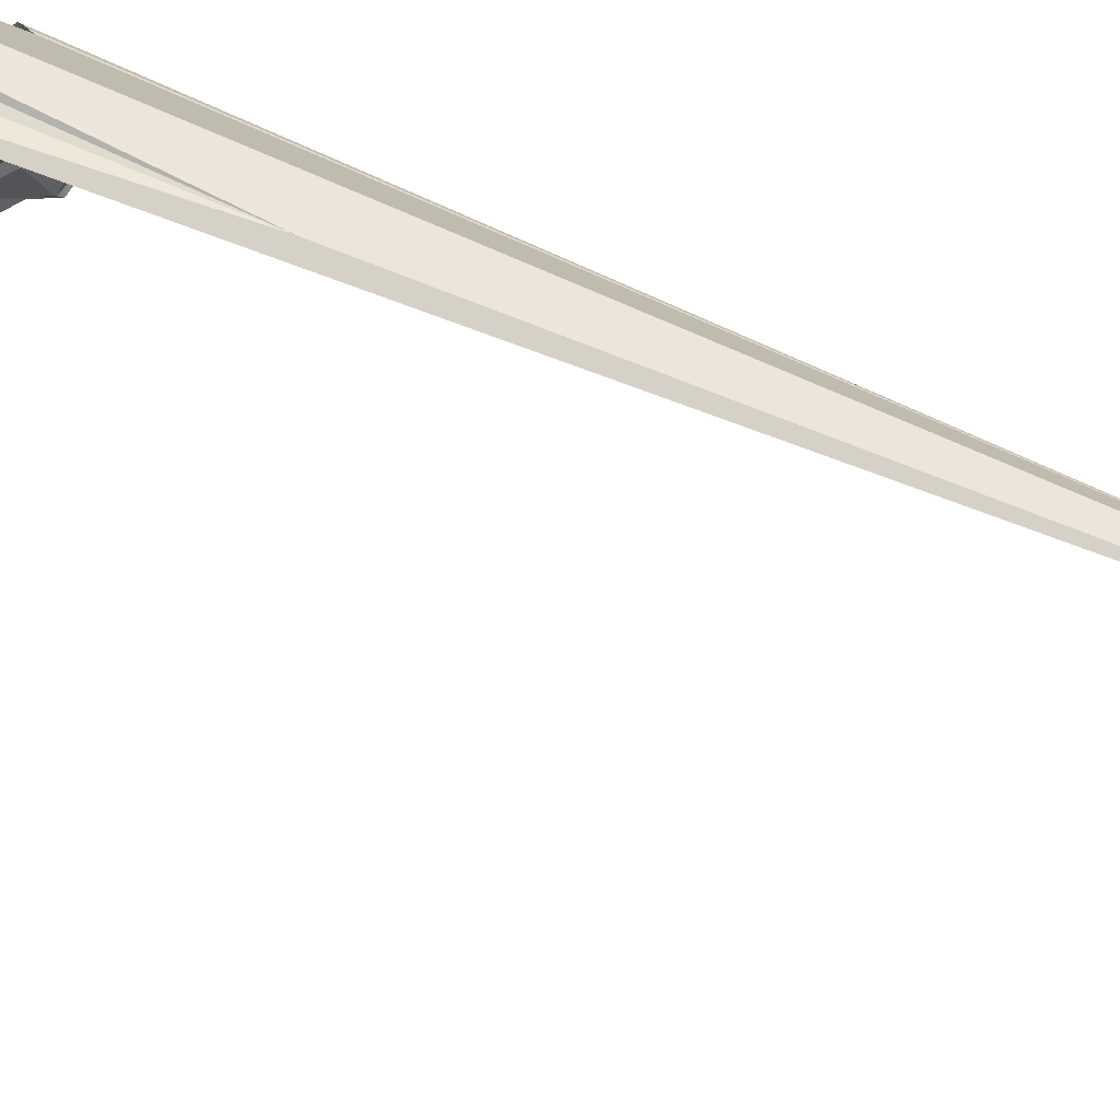
<metadata>
{"format":"obj","ext":"obj","renderer":"f3d","projection":"perspective","resolution":1024,"background":"white","views":[{"elev":78.7,"azim":-59.7,"up":"+Y"}]}
</metadata>
<code>
v -0.1053 -0.08915 5.645
v -0.1016 -0.1007 5.651
v 0.2798 -0.5228 5.824
v 0.1127 -0.2261 5.793
v 0.2693 -0.5156 5.816
v 0.05051 -0.1372 5.787
v 0.1918 -0.0869 5.655
v -0.07355 -0.06422 5.633
v 0.005046 -0.04664 5.618
v -0.06123 -0.07002 5.631
v -0.0429 -0.2255 5.802
v -0.3123 -0.1252 5.938
v 0.07472 -0.5483 5.595
v 0.06052 -0.5398 5.596
v 0.0634 -0.5629 5.602
v 0.09143 -0.5853 5.605
v -0.02249 0.1343 5.113
v -0.1098 -0.5939 5.604
v 0.2034 -0.339 5.752
v 0.2414 -0.4301 5.769
v -0.03476 0.1353 5.112
v -0.1574 -0.3128 5.744
v 0.08567 -0.5772 5.601
v -0.1035 -0.08419 5.642
v 0.2444 -0.2333 5.714
v 0.3201 -0.4945 5.838
v -0.1094 -0.5805 5.605
v -0.1677 -0.5802 5.632
v -0.1167 -0.1062 5.661
v 0.2096 -0.1247 5.678
v -0.08524 -0.582 5.598
v 0.1423 -0.1612 5.78
v -0.05755 -0.5109 5.572
v -0.09121 -0.08847 5.645
v -0.1497 -0.5003 5.606
v -0.1348 -0.5256 5.599
v 0.06673 -0.5799 5.604
v -0.3001 -0.1214 5.935
v -0.06626 -0.5253 5.577
v -0.104 -0.07318 5.642
v -0.06062 -0.06153 5.634
v -0.08207 -0.06009 5.636
v -0.03137 -0.5196 5.592
v 0.03405 -0.5221 5.598
v 0.1006 -0.1628 5.805
v -0.08257 -0.08039 5.641
v -0.0437 -0.2121 5.801
v 0.1968 -0.0861 5.657
v -0.3363 -0.1325 5.97
v 0.1128 -0.1952 5.801
v -0.2887 -0.4686 5.804
v 0.2464 -0.5111 5.812
v 0.04135 -0.09094 5.739
v 0.01598 -0.1309 5.783
v -0.06424 -0.5556 5.59
v -0.04822 -0.1434 5.786
v 0.3086 -0.5012 5.828
v -0.1978 -0.04391 5.73
v 0.114 -0.5281 5.587
v 0.1207 -0.5335 5.586
v 0.1091 -0.5515 5.59
v 0.02842 -0.5786 5.599
v 0.06846 -0.1302 5.783
v -0.03089 -0.4814 5.602
v -0.03782 -0.5393 5.585
v -0.0554 -0.5357 5.586
v -0.0831 -0.5385 5.566
v 0.06661 -0.5919 5.614
v -0.3275 -0.1345 5.971
v -0.2817 -0.09733 5.906
v 0.189 -0.1293 5.677
v 0.09599 -0.5242 5.587
v -0.2494 -0.475 5.799
v -0.08773 -0.6218 5.632
v -0.09582 -0.07738 5.64
v -0.1179 -0.4804 5.596
v 0.07998 -0.1304 5.78
v 0.03689 -0.04691 5.62
v 0.1473 0.1234 5.108
v -0.06852 -0.07281 5.633
v 0.02218 -0.1332 5.784
v -0.1405 -0.1345 5.683
v 0.04285 -0.1368 5.789
v -0.1342 -0.5021 5.595
v 0.302 -0.5152 5.825
v -0.02419 -0.5079 5.592
v 0.068 -0.5283 5.594
v -0.1055 -0.2114 5.773
v -0.03567 -0.4935 5.595
v -0.1581 -0.5032 5.611
v 0.2952 -0.06087 5.755
v 0.1531 -0.5723 5.616
v 0.2008 -0.1198 5.675
v 0.2709 -0.2421 5.715
v 0.1568 -0.09675 5.65
v 0.06677 -0.1367 5.786
v -0.1078 -0.5659 5.598
v -0.06662 -0.5194 5.574
v 0.08299 -0.5488 5.593
v 0.04084 -0.09373 5.741
v 0.09925 -0.1231 5.769
v 0.1171 -0.5799 5.613
v -0.03743 -0.5476 5.589
v 0.1301 -0.5754 5.612
v -0.04722 -0.5288 5.584
v -0.1054 -0.09426 5.646
v -0.02099 -0.1144 5.763
v -0.1034 0.1516 5.087
v -0.07613 -0.599 5.616
v -0.0857 -0.5626 5.591
v 0.2985 -0.506 5.827
v 0.07218 -0.06029 5.609
v 0.1867 -0.1392 5.699
v -0.09015 -0.5573 5.587
v 0.03121 -0.1396 5.791
v -0.03662 -0.04856 5.626
v -0.09444 -0.547 5.564
v -0.2762 -0.1078 5.913
v 0.08158 -0.4154 5.671
v 0.0463 -0.5195 5.591
v -0.001566 -0.5251 5.61
v -0.1048 -0.509 5.589
v 0.08505 -0.6256 5.641
v 0.09623 -0.09177 5.734
v -0.1493 0.1477 5.103
v -0.0849 -0.5876 5.603
v 0.06059 -0.03721 5.606
v -0.1761 -0.1828 5.703
v 0.007516 -0.4997 5.602
v -0.2681 -0.1292 5.925
v 0.04881 -0.5998 5.625
v 0.2796 -0.1762 5.718
v 0.08437 -0.04943 5.625
v 0.04551 -0.598 5.626
v 0.01542 -0.5295 5.615
v -0.05186 -0.1098 5.749
v -0.09921 -0.5566 5.589
v 0.02628 -0.5467 5.596
v -0.1039 -0.06437 5.65
v 0.09315 -0.1267 5.774
v -0.05327 -0.5614 5.587
v 0.04945 -0.05191 5.621
v -0.08979 -0.5638 5.591
v -0.01159 -0.5563 5.6
v 0.02669 -0.1084 5.758
v -0.06205 -0.6013 5.618
v 0.05444 -0.5687 5.594
v -0.05243 -0.116 5.751
v 0.07154 -0.134 5.784
v 0.3226 -0.003394 5.789
v 0.3327 -0.04094 5.752
v -0.2782 -0.1087 5.913
v 0.1751 -0.07869 5.652
v 0.2608 -0.0791 5.729
v -0.1164 -0.5986 5.611
v 0.06062 -0.1354 5.785
v -0.07766 -0.6112 5.621
v -0.08251 -0.557 5.589
v 0.1575 -0.5752 5.616
v 0.07235 -0.4243 5.66
v 0.07586 -0.4072 5.686
v -0.09392 -0.5516 5.574
v -0.1506 -0.5099 5.61
v 0.2049 -0.1658 5.695
v 0.09082 -0.5379 5.593
v 0.03566 -0.544 5.59
v 0.2508 -0.2104 5.735
v 0.0331 -0.1154 5.766
v -0.05902 -0.5478 5.589
v 0.1906 -0.1205 5.678
v 0.3235 -0.4661 5.847
v 0.2532 -0.5267 5.821
v -0.03413 -0.5404 5.586
v -0.1847 -0.5174 5.653
v 0.1243 -0.5602 5.595
v 0.3006 -0.1254 5.727
v -0.1903 -0.4293 5.821
v -0.03737 -0.5179 5.586
v -0.007811 -0.5313 5.614
v 0.1455 -0.5464 5.601
v 0.07619 -0.1372 5.786
v -0.05186 -0.5869 5.599
v 0.0117 -0.082 5.722
v 0.06687 -0.04708 5.612
v 0.3252 -0.0088 5.777
v 0.1039 -0.1608 5.799
v 0.007653 -0.1269 5.78
v -0.06772 -0.5367 5.576
v -0.07916 -0.6056 5.614
v -0.09146 -0.6242 5.636
v 0.1396 -0.1211 5.752
v -0.2689 -0.1098 5.911
v 0.0864 -0.6141 5.618
v -0.08685 -0.09516 5.647
v -0.02134 -0.5258 5.599
v -0.02685 -0.1381 5.785
v 0.067 -0.0989 5.747
v 0.2684 -0.495 5.818
v -0.141 -0.5609 5.597
v -0.06087 -0.6247 5.647
v 0.08878 -0.5733 5.598
v -0.02442 -0.1029 5.753
v 0.1499 -0.6003 5.636
v -0.1707 -0.5742 5.632
v 0.07329 -0.1002 5.749
v -0.1546 -0.5448 5.614
v -0.004044 -0.05326 5.628
v 0.07751 -0.6614 5.688
v 0.004589 -0.04377 5.603
v 0.02352 -0.1304 5.781
v 0.01804 -0.1163 5.769
v 0.238 -0.4112 5.752
v 0.1743 -0.5968 5.658
v 0.165 -0.5519 5.626
v 0.331 -0.02757 5.763
v -0.1467 -0.5798 5.601
v 0.3268 -0.08865 5.772
v 0.1798 -0.2163 5.775
v 0.03712 -0.1367 5.789
v 0.2565 -0.2949 5.737
v 0.09303 -0.5757 5.601
v 0.02969 -0.08152 5.719
v -0.0462 -0.06524 5.635
v -0.1946 -0.5883 5.707
v 0.03919 -0.4939 5.625
v 0.06497 -0.1621 5.808
v -0.1401 -0.5014 5.6
v -0.04917 -0.1102 5.747
v -0.2361 -0.4818 5.794
v -0.1632 -0.4858 5.62
v -0.3401 -0.1233 5.964
v -0.001355 -0.119 5.77
v -0.1089 -0.5593 5.597
v 0.03434 -0.1545 5.81
v 0.05405 -0.5197 5.589
v -0.1077 -0.132 5.695
v 0.1639 -0.09407 5.65
v -0.02199 -0.0449 5.626
v 0.1274 -0.5972 5.623
v 0.09036 -0.09325 5.735
v 0.02079 -0.1059 5.757
v 0.05036 -0.09047 5.737
v -0.06269 -0.05058 5.647
v -0.1566 -0.558 5.62
v -0.1376 -0.603 5.63
v 0.056 -0.5941 5.618
v 0.04611 -0.5665 5.592
v 0.04087 -0.622 5.655
v -0.04525 -0.5797 5.61
v -0.1143 -0.6259 5.649
v 0.1879 -0.07662 5.653
v 0.1124 0.1156 5.13
v 0.149 -0.5448 5.603
v -0.08635 -0.5574 5.588
v -0.06486 -0.6103 5.624
v 0.001573 -0.0898 5.731
v 0.127 -0.5613 5.595
v 0.06989 -0.05456 5.62
v 0.0143 -0.05756 5.624
v 0.1477 -0.05394 5.657
v 0.02674 -0.555 5.614
v 0.0268 -0.6004 5.651
v 0.06286 -0.1405 5.79
v -0.18 -0.5255 5.648
v 0.1158 -0.6065 5.611
v 0.05953 -0.6058 5.618
v 0.05945 -0.583 5.609
v -0.171 -0.5662 5.637
v -0.1377 -0.1211 5.665
v 0.06519 -0.4365 5.663
v -0.103 -0.1083 5.653
v -0.01076 -0.06809 5.612
v 0.04846 -0.5902 5.619
v -0.1771 -0.5856 5.638
v 0.1472 -0.564 5.608
v -0.00506 -0.5418 5.613
v -0.3074 -0.04751 5.921
v -0.09725 -0.5401 5.567
v 0.1355 -0.09558 5.661
v 0.173 -0.1015 5.653
v -0.122 0.1542 5.091
v 0.1751 -0.5707 5.638
v -0.06084 -0.5315 5.582
v 0.1355 -0.6037 5.636
v -0.1233 -0.05755 5.699
v -0.2897 -0.4832 5.83
v 0.3295 -0.05413 5.746
v 0.09061 -0.6622 5.696
v 0.1351 -0.5944 5.625
v -0.01338 -0.1104 5.759
v -0.02112 -0.5581 5.595
v 0.0448 0.1179 5.134
v 0.02571 -0.5044 5.623
v 0.1635 -0.08882 5.655
v -0.05483 -0.6303 5.65
v -0.2791 -0.1035 5.907
v -0.08347 -0.6109 5.616
v -0.1087 -0.5425 5.568
v 0.1054 -0.07085 5.629
v -0.1455 -0.5541 5.605
v -0.08256 -0.5033 5.58
v 0.08895 0.1219 5.126
v 0.3271 -0.06979 5.766
v 0.02956 -0.05736 5.602
v 0.1158 -0.5725 5.599
v 0.5302 0.3445 8.384
v -0.022 -0.5617 5.597
v 0.0508 -0.09655 5.746
v -0.2285 -0.04442 5.757
v -0.06421 -0.03289 5.63
v -0.1487 -0.4525 5.706
v 0.02977 -0.07435 5.714
v 0.2267 -0.2419 5.774
v 0.01858 -0.06399 5.624
v 0.1521 0.1478 5.059
v -0.08783 -0.5062 5.592
v 0.104 -0.6608 5.695
v 0.009795 -0.5842 5.646
v -0.1541 -0.605 5.644
v 0.144 0.1339 5.083
v -0.1646 -0.4689 5.646
v 0.04811 -0.05866 5.623
v 0.01325 0.1273 5.124
v 0.01974 -0.08059 5.72
v 0.04303 -0.5038 5.618
v 0.05193 -0.645 5.694
v 0.1082 -0.6078 5.613
v 0.3294 -0.2049 5.75
v -0.05573 -0.1157 5.754
v 0.07322 0.1429 5.081
v 0.2688 -0.4677 5.799
v -0.1057 -0.5983 5.604
v 0.1595 0.1256 5.099
v -0.08547 -0.6071 5.614
v 0.03358 -0.07367 5.713
v -0.1492 -0.6084 5.643
v 0.01197 -0.5999 5.658
v -0.1351 0.1385 5.119
v -0.1782 -0.5207 5.645
v 0.05057 -0.5388 5.578
v -0.09032 -0.6181 5.63
v -0.2798 -0.4707 5.799
v -0.05257 -0.6115 5.638
v 0.08223 0.1139 5.136
v 0.2989 -0.2293 5.725
v 0.08971 -0.08806 5.728
v 0.0942 -0.1568 5.792
v -0.1936 -0.5769 5.695
v -0.09423 -0.6312 5.643
v -0.2434 -0.0895 5.83
v -0.004044 -0.1163 5.769
v 0.2487 -0.5172 5.815
v 0.09866 -0.06529 5.624
v -0.1864 -0.4863 5.658
v 0.2015 -0.1815 5.724
v 0.03918 -0.07792 5.715
v -0.1278 -0.4963 5.598
v 0.07869 -0.5975 5.608
v 0.1252 0.1288 5.101
v -0.09662 -0.6213 5.633
v -0.04249 -0.1067 5.743
v -0.03327 -0.0723 5.62
v -0.04951 -0.621 5.641
v 0.1465 -0.644 5.691
v -0.1543 0.1469 5.108
v 0.01427 -0.6024 5.661
v -0.00798 -0.08785 5.73
v 0.08811 0.1179 5.128
v 0.04708 -0.5808 5.614
v 0.08203 0.1194 5.129
v -0.1076 -0.4968 5.582
v 0.1538 -0.0929 5.65
v 0.1119 -0.6405 5.659
v 0.08791 -0.6365 5.642
v 0.06423 -0.161 5.804
v 0.000517 -0.04617 5.593
v -0.1058 -0.5765 5.605
v 0.1965 -0.1055 5.663
v -0.07963 -0.6138 5.619
v -0.1179 -0.4672 5.625
v 0.09355 -0.0771 5.696
v -0.0996 -0.6036 5.608
v -0.079 -0.6208 5.627
v -0.2656 -0.09677 5.888
v 0.1736 0.1391 5.088
v -0.02186 -0.6037 5.651
v -0.04513 -0.1198 5.77
v 0.2132 0.2437 6.259
v -0.179 -0.5473 5.637
v -0.07023 -0.4171 5.669
v 0.1218 0.1375 5.084
v -0.1355 -0.572 5.603
v -0.02972 0.1843 5.021
v 0.177 -0.5571 5.642
v -0.1556 -0.2147 5.763
v 0.08424 -0.0851 5.725
v -0.2191 -0.1144 5.782
v -0.109 -0.6103 5.612
v -0.11 0.1625 5.073
v -0.1518 0.1456 5.109
v 0.1423 -0.5534 5.607
v -0.07805 0.151 5.08
v -0.1107 -0.6206 5.637
v -0.1813 -0.5357 5.648
v -0.01933 -0.574 5.62
v -0.02701 -0.4899 5.598
v -0.1177 -0.6009 5.61
v 0.07195 -0.6369 5.643
v 0.107 -0.6332 5.651
v 0.3236 -0.03616 5.766
v -0.1841 -0.5221 5.654
v 0.2145 -0.01422 5.694
f 177 73 342
f 113 32 191
f 25 94 220
f 333 320 315
f 42 139 310
f 252 359 79
f 115 234 81
f 164 132 167
f 100 53 242
f 410 215 151
f 157 189 255
f 234 226 11
f 245 216 392
f 66 103 169
f 126 332 377
f 157 255 383
f 169 55 188
f 332 18 377
f 12 277 70
f 311 390 380
f 315 320 391
f 384 118 296
f 229 177 354
f 27 377 18
f 169 188 66
f 343 363 200
f 278 316 67
f 377 97 143
f 355 32 113
f 84 227 357
f 292 127 209
f 207 259 272
f 269 58 285
f 12 70 38
f 347 226 375
f 324 241 183
f 113 164 355
f 181 347 375
f 378 93 170
f 313 355 167
f 121 179 195
f 232 196 351
f 15 247 340
f 144 173 276
f 193 358 16
f 66 283 105
f 394 352 172
f 157 297 189
f 348 389 268
f 155 245 392
f 233 298 137
f 27 392 97
f 382 332 126
f 190 74 349
f 200 295 383
f 255 200 383
f 295 349 383
f 366 337 262
f 318 405 144
f 14 15 340
f 363 295 200
f 173 103 65
f 182 109 31
f 386 249 405
f 55 67 188
f 103 141 169
f 307 249 103
f 247 166 340
f 33 105 283
f 301 98 316
f 178 105 33
f 316 98 67
f 67 98 39
f 158 67 55
f 143 114 110
f 31 110 55
f 199 216 244
f 97 392 233
f 204 268 244
f 36 206 163
f 264 339 206
f 206 244 389
f 300 199 244
f 278 122 316
f 271 236 29
f 296 38 70
f 375 263 181
f 321 311 380
f 236 269 29
f 232 351 241
f 22 69 128
f 58 400 338
f 192 118 384
f 350 397 192
f 277 350 384
f 277 384 70
f 350 277 309
f 78 209 127
f 58 350 309
f 397 350 58
f 400 58 309
f 69 231 12
f 269 397 58
f 367 202 362
f 1 24 34
f 395 88 22
f 34 75 46
f 148 228 387
f 42 8 46
f 136 80 10
f 402 21 338
f 34 194 2
f 238 207 272
f 202 367 290
f 64 380 390
f 351 196 107
f 196 234 47
f 228 361 387
f 236 56 88
f 14 13 15
f 301 380 64
f 98 33 283
f 22 11 390
f 22 390 177
f 4 11 226
f 218 50 32
f 149 181 96
f 78 259 9
f 6 168 156
f 140 181 77
f 353 133 260
f 322 335 304
f 335 222 312
f 9 259 207
f 256 183 241
f 77 205 140
f 370 330 302
f 78 127 142
f 280 153 7
f 78 142 322
f 219 115 210
f 396 381 346
f 359 252 391
f 412 333 385
f 320 359 391
f 333 79 320
f 303 287 217
f 91 412 150
f 378 280 7
f 91 410 287
f 171 328 306
f 30 378 154
f 346 240 396
f 251 48 7
f 127 133 184
f 347 181 140
f 7 153 251
f 294 153 280
f 113 191 71
f 176 91 217
f 52 253 59
f 328 217 151
f 220 345 171
f 64 129 406
f 52 394 214
f 221 201 61
f 172 5 3
f 374 317 288
f 167 132 345
f 355 164 167
f 347 101 186
f 50 186 32
f 45 186 50
f 11 4 161
f 166 138 44
f 119 160 161
f 218 313 19
f 45 50 226
f 270 59 72
f 270 72 225
f 23 37 15
f 87 165 13
f 37 68 267
f 165 99 13
f 337 386 318
f 37 147 15
f 134 262 62
f 248 266 326
f 374 288 208
f 193 327 409
f 180 401 60
f 373 364 317
f 16 102 327
f 60 175 61
f 275 104 257
f 214 92 275
f 289 284 239
f 275 92 104
f 18 155 27
f 319 336 224
f 407 245 155
f 274 319 224
f 392 216 199
f 216 319 28
f 336 319 245
f 244 268 389
f 286 229 348
f 274 224 348
f 204 274 348
f 28 204 244
f 204 348 268
f 216 28 244
f 28 274 204
f 319 274 28
f 245 319 216
f 250 407 403
f 250 336 245
f 382 398 332
f 377 31 126
f 27 97 377
f 155 392 27
f 332 407 155
f 332 155 18
f 334 382 126
f 398 407 332
f 341 360 382
f 250 245 407
f 360 403 398
f 398 403 407
f 403 349 250
f 382 360 398
f 360 349 403
f 74 379 383
f 190 349 360
f 383 349 74
f 341 382 334
f 190 360 341
f 297 379 74
f 190 341 74
f 297 341 334
f 74 341 297
f 295 208 349
f 337 366 386
f 363 386 295
f 208 408 374
f 255 146 343
f 200 255 343
f 182 386 343
f 109 146 255
f 379 157 383
f 297 157 379
f 146 182 343
f 189 109 255
f 386 182 249
f 363 343 386
f 326 295 386
f 134 248 262
f 405 249 307
f 318 386 405
f 182 141 249
f 31 141 182
f 109 182 146
f 334 126 109
f 189 334 109
f 297 334 189
f 31 109 126
f 377 143 31
f 143 110 31
f 67 254 117
f 55 141 31
f 254 158 110
f 254 110 114
f 67 158 254
f 67 39 188
f 162 117 254
f 55 110 158
f 169 141 55
f 173 291 103
f 86 195 43
f 144 405 307
f 135 44 138
f 144 307 291
f 195 173 43
f 261 318 144
f 325 120 44
f 103 66 65
f 144 291 173
f 103 249 141
f 291 307 103
f 65 43 173
f 276 173 195
f 179 121 276
f 276 195 179
f 235 14 340
f 89 406 86
f 43 178 86
f 121 195 86
f 178 89 86
f 65 178 43
f 178 33 89
f 39 98 283
f 105 65 66
f 178 65 105
f 283 188 39
f 66 188 283
f 301 64 89
f 301 89 33
f 301 33 98
f 230 357 35
f 316 371 301
f 380 301 76
f 163 90 35
f 76 357 230
f 36 300 206
f 278 298 122
f 298 300 36
f 97 137 143
f 122 36 84
f 298 36 122
f 137 298 117
f 143 137 114
f 114 162 254
f 137 162 114
f 233 199 298
f 392 199 233
f 137 117 162
f 97 233 137
f 117 278 67
f 298 278 117
f 339 174 90
f 389 404 206
f 300 244 206
f 298 199 300
f 404 264 206
f 389 348 404
f 264 411 339
f 404 411 264
f 411 229 174
f 404 348 411
f 174 354 230
f 339 411 174
f 163 206 339
f 84 36 163
f 227 35 357
f 84 163 227
f 35 90 230
f 227 163 35
f 90 174 230
f 163 339 90
f 348 224 286
f 348 229 411
f 73 177 229
f 286 342 73
f 22 51 69
f 177 321 354
f 286 73 229
f 357 122 84
f 371 122 357
f 371 76 301
f 316 122 371
f 76 321 380
f 371 357 76
f 321 76 230
f 177 311 321
f 354 321 230
f 174 229 354
f 88 47 11
f 128 395 22
f 395 128 82
f 11 22 88
f 329 148 56
f 397 269 82
f 82 128 397
f 88 395 82
f 130 192 397
f 69 130 128
f 130 69 12
f 397 128 130
f 177 390 311
f 51 22 177
f 51 342 286
f 177 342 51
f 51 231 49
f 51 49 69
f 49 231 69
f 286 231 51
f 231 277 12
f 38 130 12
f 192 130 152
f 152 38 296
f 130 38 152
f 118 152 296
f 192 152 118
f 384 296 70
f 350 192 384
f 125 400 365
f 393 21 402
f 277 365 309
f 399 281 125
f 400 309 365
f 285 58 338
f 310 139 285
f 400 125 338
f 281 338 125
f 399 125 365
f 338 281 108
f 108 402 338
f 281 399 108
f 139 42 75
f 29 285 1
f 24 75 34
f 2 106 34
f 40 285 139
f 1 285 40
f 269 236 82
f 285 29 269
f 106 1 34
f 2 29 106
f 1 40 24
f 106 29 1
f 202 107 361
f 40 139 75
f 75 42 46
f 24 40 75
f 10 41 223
f 46 194 34
f 8 41 10
f 46 8 80
f 9 207 376
f 338 310 285
f 393 17 21
f 108 399 402
f 323 292 209
f 338 21 310
f 243 116 223
f 42 310 243
f 8 10 80
f 42 243 8
f 323 238 310
f 391 388 315
f 393 402 399
f 17 310 21
f 393 323 17
f 209 238 323
f 78 9 209
f 116 243 310
f 362 116 238
f 376 209 9
f 238 209 376
f 116 362 223
f 310 238 116
f 41 243 223
f 8 243 41
f 362 238 272
f 10 223 362
f 259 183 272
f 238 376 207
f 187 211 54
f 314 324 183
f 256 351 290
f 272 183 256
f 107 196 387
f 362 361 10
f 202 290 107
f 256 290 367
f 367 272 256
f 362 272 367
f 361 362 202
f 46 80 194
f 194 271 2
f 80 136 194
f 271 29 2
f 148 329 136
f 136 10 361
f 271 194 329
f 228 136 361
f 148 136 228
f 148 387 56
f 194 136 329
f 329 236 271
f 56 236 329
f 88 56 47
f 82 236 88
f 390 270 64
f 11 161 390
f 387 196 56
f 361 107 387
f 406 89 64
f 121 86 129
f 196 47 56
f 232 187 196
f 351 107 290
f 211 232 241
f 54 234 196
f 100 241 222
f 129 64 225
f 86 406 129
f 234 11 47
f 375 226 234
f 115 81 210
f 375 234 6
f 211 168 210
f 234 54 81
f 219 168 83
f 234 115 219
f 6 156 263
f 234 83 6
f 263 96 181
f 375 6 263
f 96 63 149
f 263 156 96
f 156 63 96
f 308 63 156
f 83 168 6
f 234 219 83
f 63 77 149
f 308 197 63
f 77 181 149
f 240 140 205
f 205 63 197
f 77 63 205
f 242 112 396
f 396 205 197
f 168 145 100
f 156 168 308
f 210 54 211
f 219 210 168
f 168 100 308
f 211 145 168
f 54 210 81
f 196 187 54
f 211 241 145
f 187 232 211
f 241 100 145
f 351 256 241
f 222 241 324
f 53 100 222
f 356 222 335
f 197 242 396
f 53 222 356
f 308 100 242
f 312 222 324
f 356 335 322
f 259 314 183
f 78 304 259
f 323 310 17
f 330 292 323
f 304 314 259
f 335 312 304
f 322 304 78
f 308 242 197
f 314 312 324
f 304 312 314
f 184 258 142
f 252 302 391
f 258 322 142
f 252 133 127
f 330 323 393
f 344 292 370
f 412 260 252
f 142 127 184
f 133 252 260
f 258 184 133
f 242 356 322
f 381 396 112
f 258 112 322
f 133 112 258
f 242 322 112
f 53 356 242
f 240 205 396
f 101 124 279
f 124 101 240
f 95 372 294
f 381 112 353
f 240 346 124
f 299 353 260
f 346 381 124
f 260 279 299
f 412 251 260
f 353 112 133
f 299 381 353
f 344 127 292
f 252 127 344
f 370 292 330
f 252 368 302
f 79 359 320
f 412 252 79
f 302 330 391
f 344 370 368
f 368 370 302
f 252 344 368
f 333 315 385
f 412 79 333
f 391 330 388
f 185 150 306
f 306 388 393
f 385 388 306
f 388 330 393
f 385 315 388
f 150 385 306
f 412 385 150
f 215 185 306
f 150 185 410
f 410 185 215
f 91 150 410
f 91 287 303
f 251 412 48
f 287 151 217
f 410 151 287
f 151 306 328
f 215 306 151
f 154 91 176
f 412 91 154
f 217 91 303
f 328 176 217
f 280 191 95
f 71 191 280
f 71 280 170
f 412 154 48
f 153 260 251
f 95 237 280
f 294 260 153
f 279 260 372
f 124 381 299
f 140 240 101
f 279 124 299
f 95 191 279
f 372 260 294
f 95 279 372
f 237 294 280
f 95 294 237
f 30 164 113
f 48 378 7
f 101 347 140
f 279 191 101
f 347 45 226
f 186 45 347
f 186 191 32
f 101 191 186
f 50 4 226
f 355 218 32
f 170 280 378
f 113 71 30
f 93 71 170
f 48 154 378
f 93 30 71
f 378 30 93
f 30 132 164
f 154 176 30
f 132 176 328
f 30 176 132
f 345 132 328
f 313 25 220
f 171 345 328
f 111 57 85
f 94 345 220
f 167 345 94
f 212 220 171
f 161 270 390
f 57 331 171
f 57 171 26
f 282 213 159
f 3 111 85
f 394 172 282
f 85 57 26
f 409 373 317
f 111 331 57
f 198 331 111
f 198 111 5
f 52 331 198
f 5 111 3
f 52 198 5
f 52 352 394
f 275 253 214
f 352 5 172
f 20 52 59
f 52 5 352
f 212 119 19
f 212 171 20
f 161 19 119
f 20 331 52
f 171 331 20
f 25 167 94
f 313 167 25
f 19 220 212
f 313 220 19
f 218 4 50
f 355 313 218
f 4 19 161
f 218 19 4
f 119 20 59
f 212 20 119
f 44 293 325
f 165 87 72
f 270 225 64
f 235 325 72
f 160 270 161
f 119 270 160
f 325 293 225
f 87 235 72
f 225 293 129
f 72 325 225
f 135 121 129
f 340 120 235
f 135 129 293
f 276 261 144
f 120 340 44
f 325 235 120
f 87 14 235
f 13 14 87
f 135 293 44
f 276 121 135
f 138 276 135
f 134 131 248
f 166 44 340
f 318 62 337
f 99 15 13
f 165 61 99
f 23 15 201
f 180 60 253
f 59 61 165
f 119 59 270
f 59 165 72
f 253 60 59
f 60 61 59
f 401 175 60
f 253 401 180
f 52 214 253
f 261 138 166
f 37 267 147
f 369 247 147
f 131 266 248
f 358 68 37
f 257 175 401
f 246 273 267
f 23 358 37
f 247 15 147
f 318 261 62
f 261 166 247
f 276 138 261
f 62 273 134
f 261 247 62
f 369 147 267
f 62 247 369
f 273 369 267
f 62 369 273
f 246 267 68
f 134 273 131
f 262 337 62
f 246 68 266
f 248 366 262
f 386 366 248
f 408 326 266
f 273 246 131
f 326 386 248
f 208 295 326
f 266 123 408
f 208 326 408
f 193 123 266
f 131 246 266
f 358 266 68
f 373 265 364
f 193 266 358
f 374 123 409
f 123 374 408
f 317 374 409
f 172 3 213
f 409 265 373
f 123 193 409
f 175 257 305
f 409 327 265
f 327 102 265
f 193 16 327
f 305 102 221
f 358 23 16
f 201 99 61
f 16 23 221
f 201 15 99
f 221 23 201
f 305 221 61
f 102 305 104
f 305 61 175
f 16 221 102
f 102 239 265
f 257 104 305
f 104 239 102
f 92 289 104
f 401 275 257
f 253 275 401
f 282 172 213
f 214 394 282
f 92 203 289
f 214 159 92
f 159 203 92
f 214 282 159
f 213 364 203
f 3 85 213
f 239 284 265
f 104 289 239
f 284 364 265
f 289 203 284
f 364 213 85
f 203 364 284
f 159 213 203

</code>
